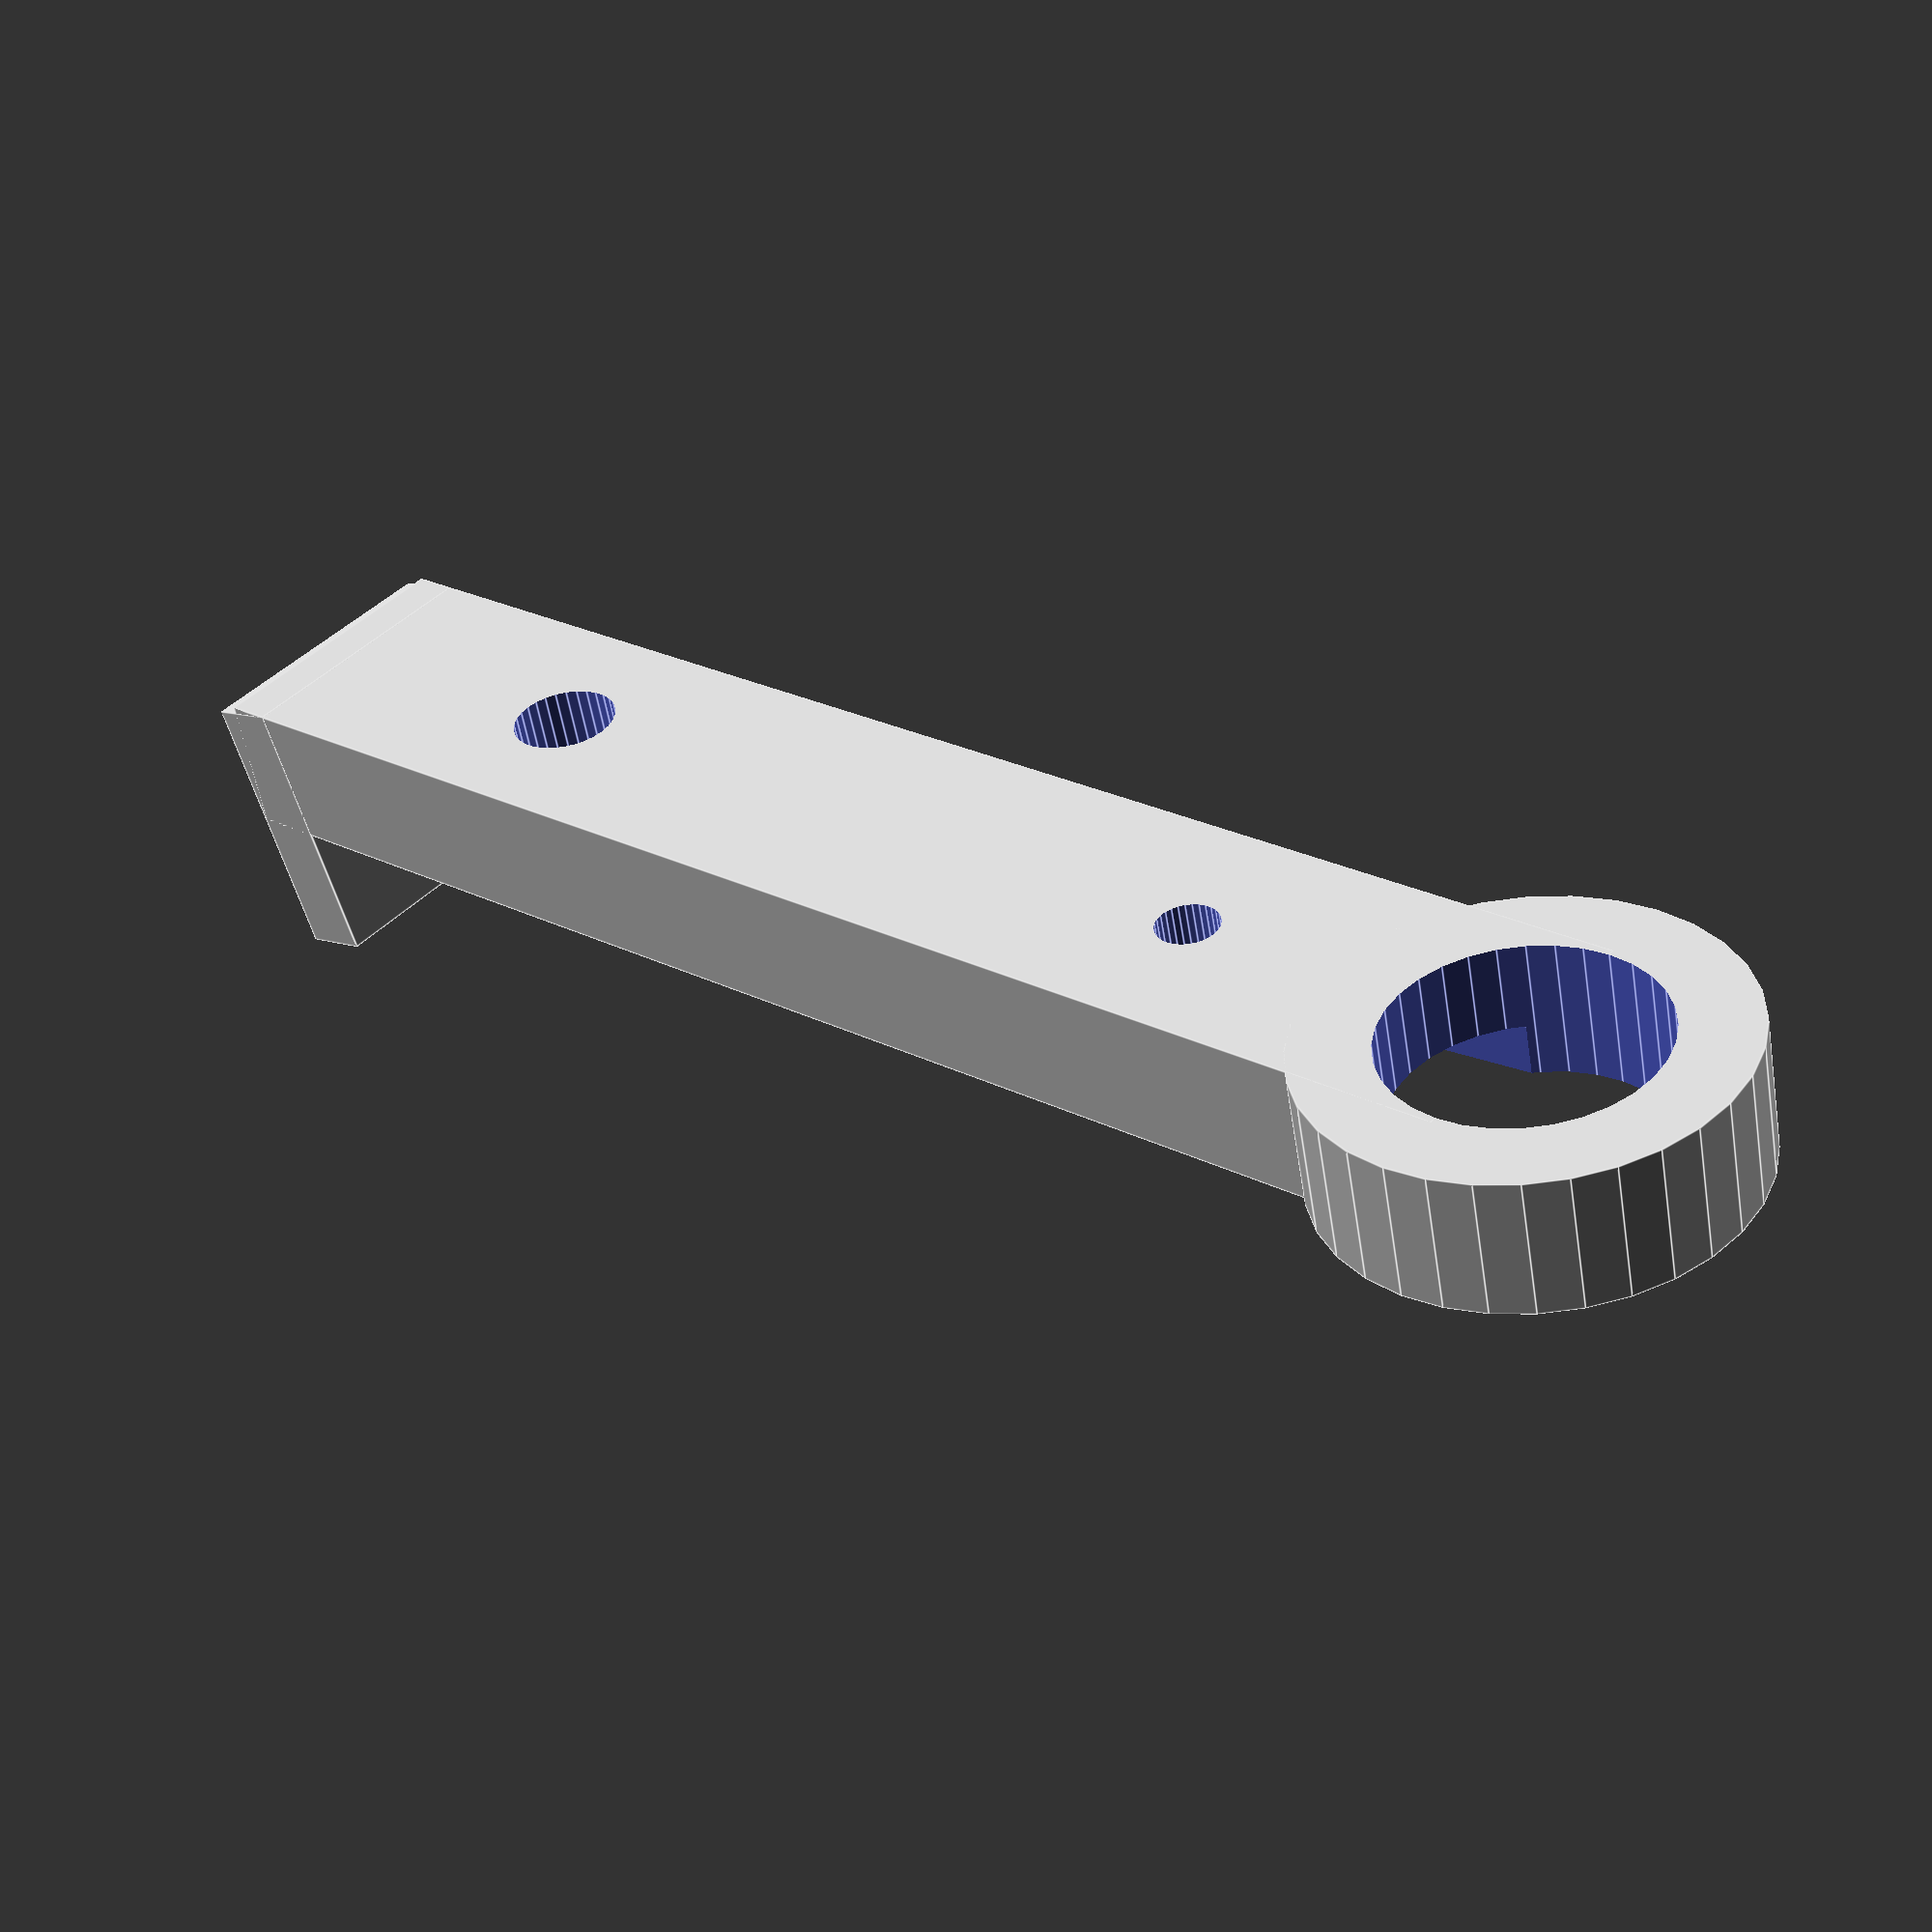
<openscad>
//-- limit switch holder / servo arm extender for Auto Bed Leveling
//-- by AndrewBCN - Barcelona, Spain - November 2014
//-- GPLV3
//-- (armv3 below)

//-- remix of Thingiverse #167430 (armv1 below)
//-- by zennmaster

//-- remix of Thingiverse #209384 (armv2 below)
//-- by Stephen Castello

// Some measurements and features

// armv1 has a (fixed) length of 37mm,
// width is 10mm, thickness is 4mm,
// uses 2 x M2.5 screws and nuts to hold a small limit switch.
// Uses standard 9G microservo.

// armv2 is for a much larger limit switch and also
// apparently for a larger servo, although everything seems
// to be configurable. Default thickness is 5mm.
// Uses M3 screws and nuts to hold the limit switch.

// armv3 has a parametric length (default is 37mm), uses
// a T-profile with 4mm base thickness to avoid flexing,
// holds the small limit switch with either 2 x small M2.5
// screws and nuts or a nylon tie.
// Uses standard 9G microservo.
// The slot for the servo arm is properly shaped.


// arm body length, add approximately 8mm for total length
// i.e. with an arm length of 37mm, the distance between
// the servo center and the tip of the limit switch is 45mm

// Configure according to your extruder dimensions


x = 2;
gX = 15; gY = 20; gZ = 2;
gXoff = -2.5;
bX = 10; bY = 15; bZ = 3+3;
bYY = 12.6;

rX = 12;rY=1.1;rZ=1.5;

arm_length=43.5; // [30:70]


translate([0,0,gZ])
{
   difference(){
   armv3();

    translate([-33.5,0,-5])
        cylinder(d=3,h=20,$fn=30);
     
    translate([-10.6,0,-5])
        cylinder(d=1.8,h=20,$fn=30);
     
   }
   translate([-arm_length+1,0,2.1])
   rotate([0,10,0]) cube([2,8,8],true);
 }
/*
difference() {
color("orange")
translate([gXoff*3/2,0,1])
cube([gX+4,gY+4,gZ+4]);

color ("blue") 
translate([0,4.5,0])
cube([bX+ .2,bY+.2,bZ +.2]);
    
translate([gXoff+.1,0,2])
color ("green") cube([gX+.1,gY+.1,gZ+.1]);
}

*/
//translate([gXoff,0,2])
//color ("green") cube([gX,gY,gZ]);



//translate([0,0,bZ])
//mirror([0,0,1])

module sliderMain() {

difference() {
  union() {
  //mirror([0,0,1]) 
    //translate([arm_length,(bY+5)/2,-8])  armv3();
  
    //main body
   color ("blue") 
       translate([0,(gY-bY)/2,0])
       cube([bX,bY,bZ]);
   
    translate([0,10,3.9]) {
   rotate([135,0,0])  translate([0,1.15,-1.15]) cube([bX,5.5,5]);
        
   rotate([318,0,0])  translate([0,-1.40,+1.40]) cube([bX,5.5,5]);
      
   translate([0,(-8)/2,0])
      cube([bX,8,7]);
    }
    
  }
    /* color("pink") translate([20,(bY+5)/2,.25]) hull() {
       
      translate([0,0,5.5]) cylinder(r=3.2,h=.5,center=true,$fn=32);
      translate([-14.7,0,5.5]) cylinder(r=2,h=.5,center=true,$fn=32);
    }
    */
  
    color ("red") {
    //center slot
    translate([-rY,(gY-rY*2)/2,0])
        cube ([rX,rY*2,rZ]);

    //left slot
    translate([-1,(gY-bYY-rY)/2+1.2,0]) 
        rotate([0,0,-5])
        cube ([rX,rY,rZ]);
    //right slot
    translate([-1,(gY+bYY+rY)/2-1.2-rY,0]) 
        rotate([0,0,5]) 
        cube ([rX,rY,rZ]);
    }
    //bottom clearance
    translate([0,(gY-11.2)/2,0]) 
        cube([bX,11.2,.75]); 
    
    /* 
    //slot hole  
    translate([0,(gY-5)/2,2.6]) 
       cube([bX,5.5,2 ]);
    */  
    
    translate([gY/4,gY/2,-5])
        cylinder(d=3,h=20,$fn=30);
    
    //translate([arm_length-10,gY/2,0])
    //    cylinder(d=2,h=10,$fn=30);
}


/*
//slot hole supports
translate([0,(gY-.2)/2+2,2.6]) 
cube([bX,.2,2]);

translate([0,(gY-.2)/2-2,2.6]) 
cube([bX,.2,2]);
*/
}
//translate([bX,(gY-12.6)/2,0]) cube([1,12.6,1]);
//translate([0,(gY-11.5)/2,0]) cube([1,11.5,1]);



module armv3() {
  //  rotate([180,0,0]) 
  difference() {
      // body
      union() {
      cylinder(r=6, h=4,center=true,$fn=32);
      translate([-arm_length/2,0,0]) cube([arm_length,8,4],center=true);


      }
      
    // hole for servo spindle
    cylinder(r=3.8,h=10,center=true,$fn=32); 

    // slot for servo arm
    hull() {
      translate([0,0,5.5]) cylinder(r=3.2,h=10,center=true,$fn=32);
      translate([-14.7,0,5.5]) cylinder(r=2,h=10,center=true,$fn=32);
    }
 
    }

   //rotate([135,0,0])  translate([-arm_length,1.15,-1.15]) cube([bX,5.5,5]);
        
   // rotate([318,0,0])  translate([-arm_length,-1.40,+1.40]) cube([bX,5.5,5]);
}
</openscad>
<views>
elev=55.2 azim=140.2 roll=189.3 proj=p view=edges
</views>
